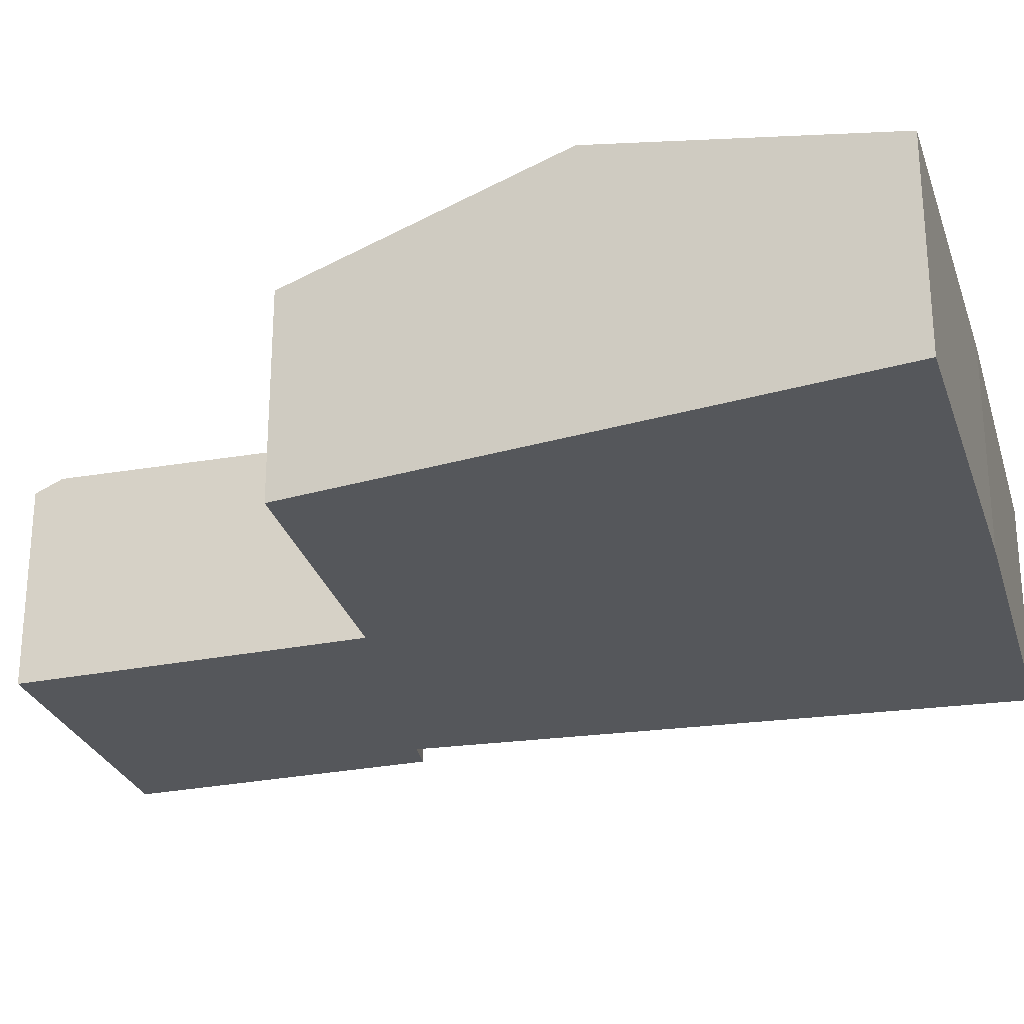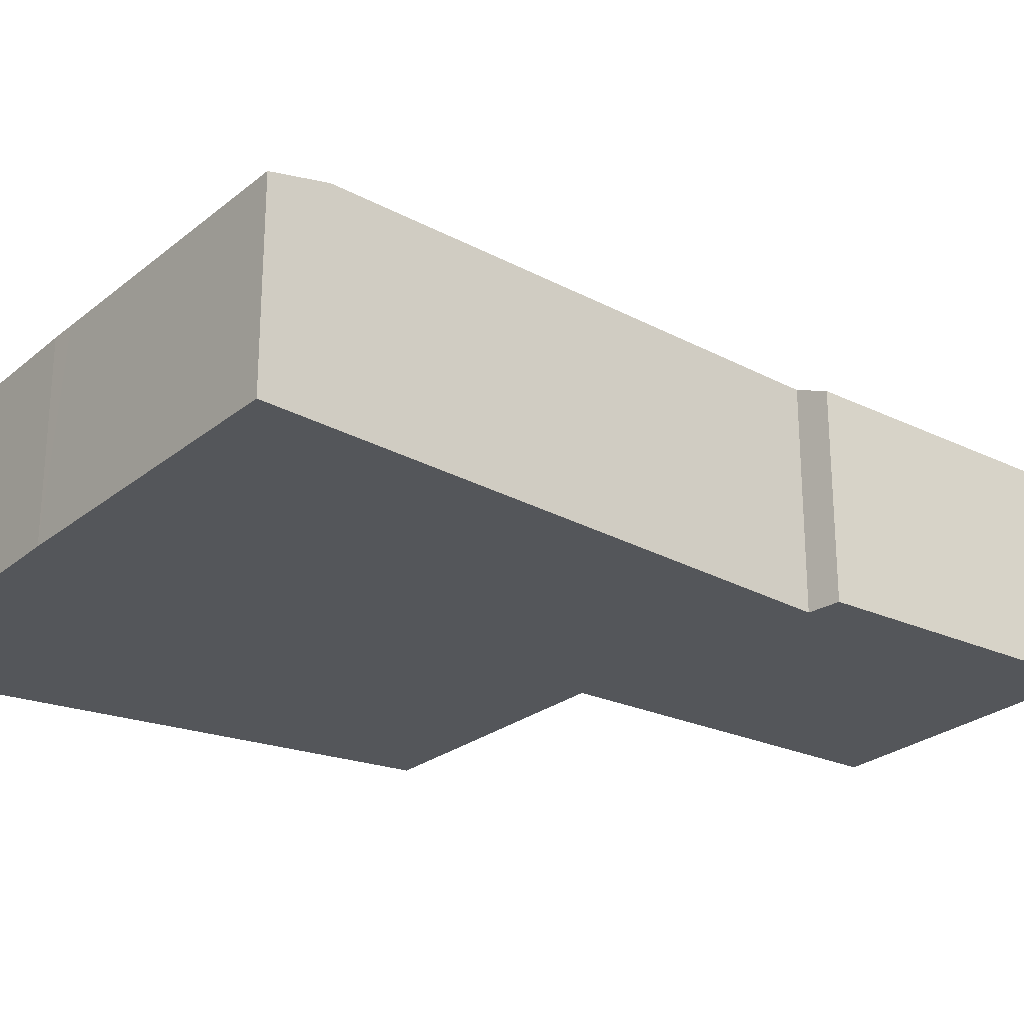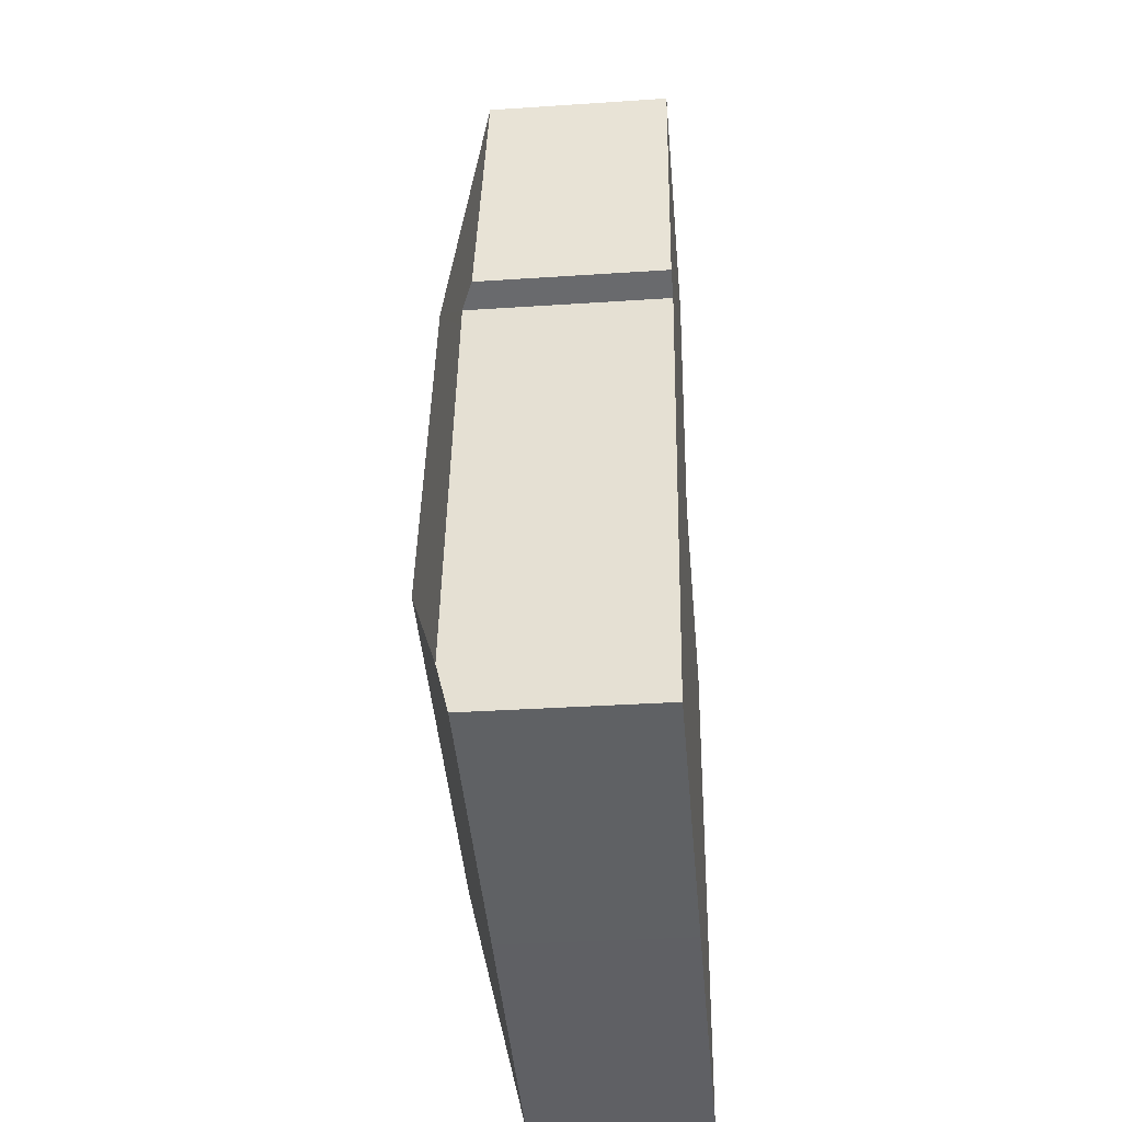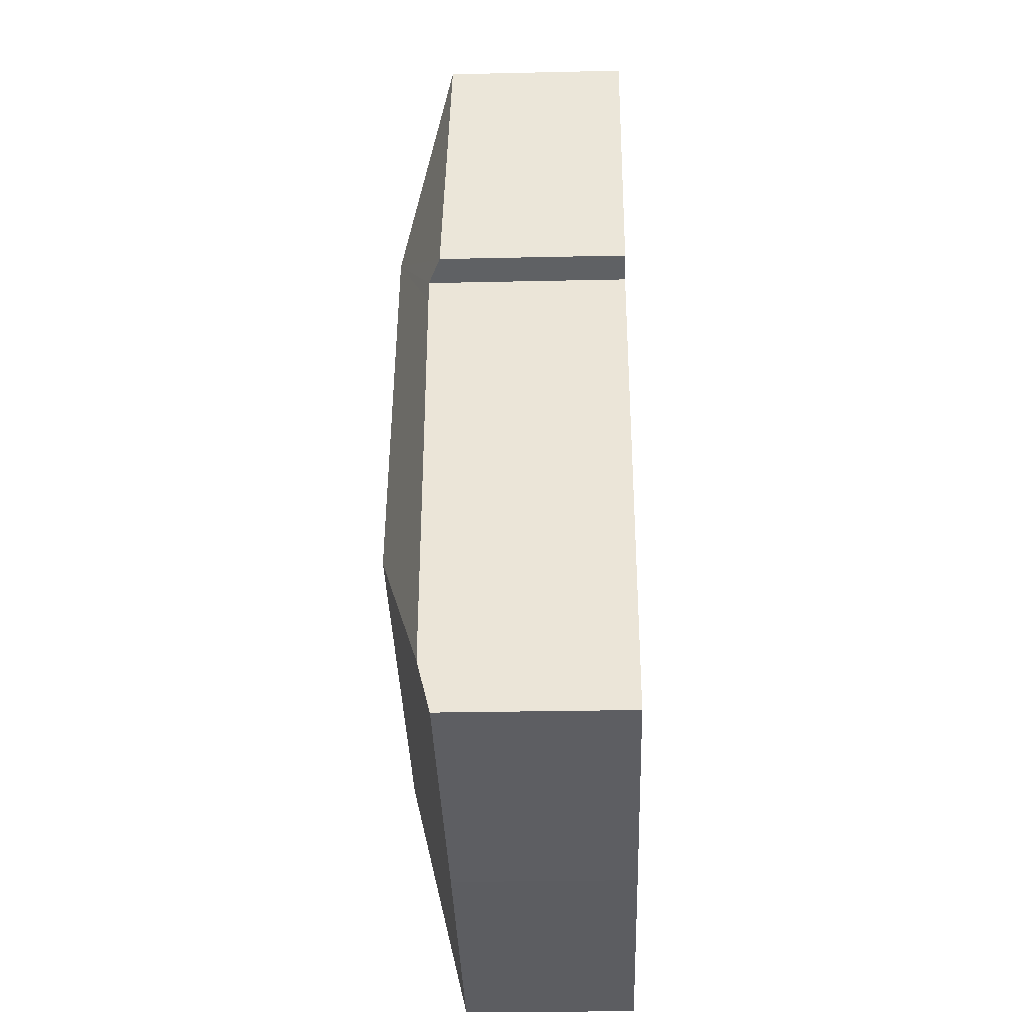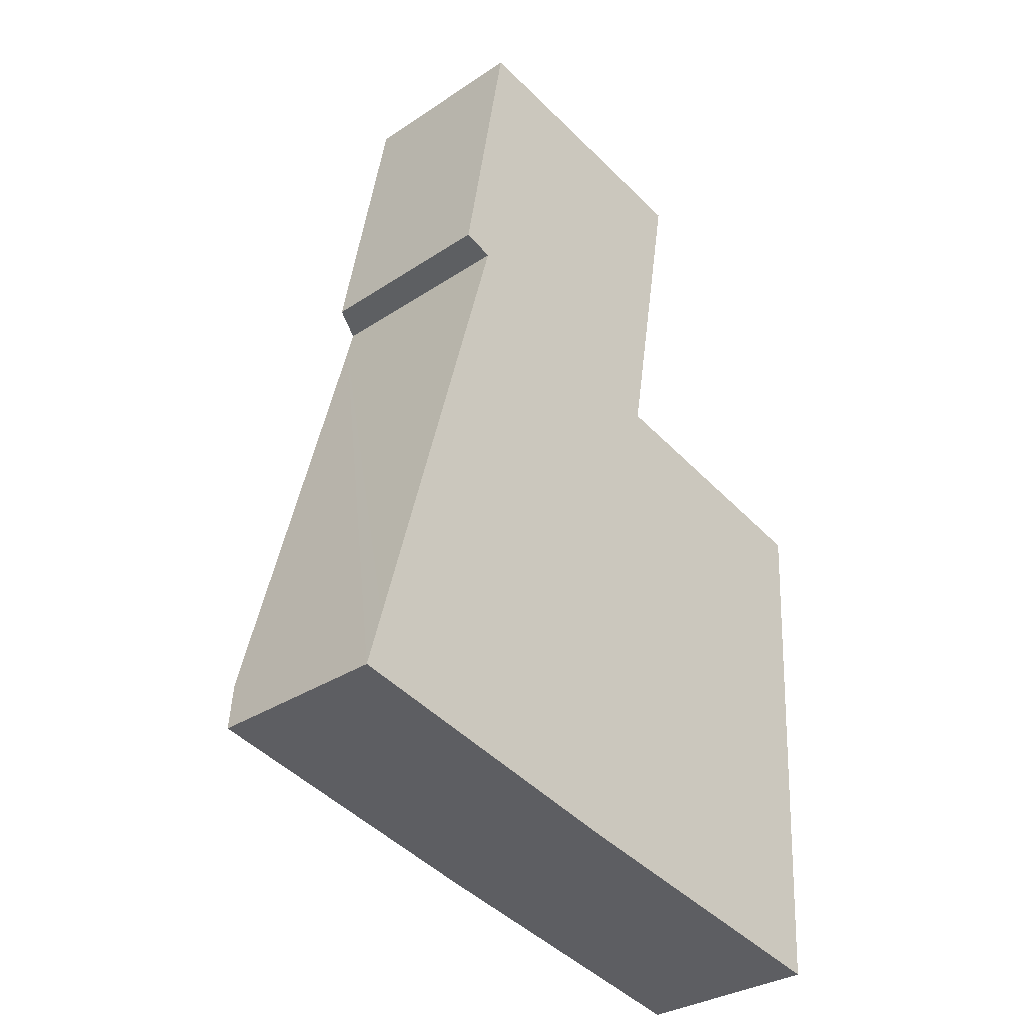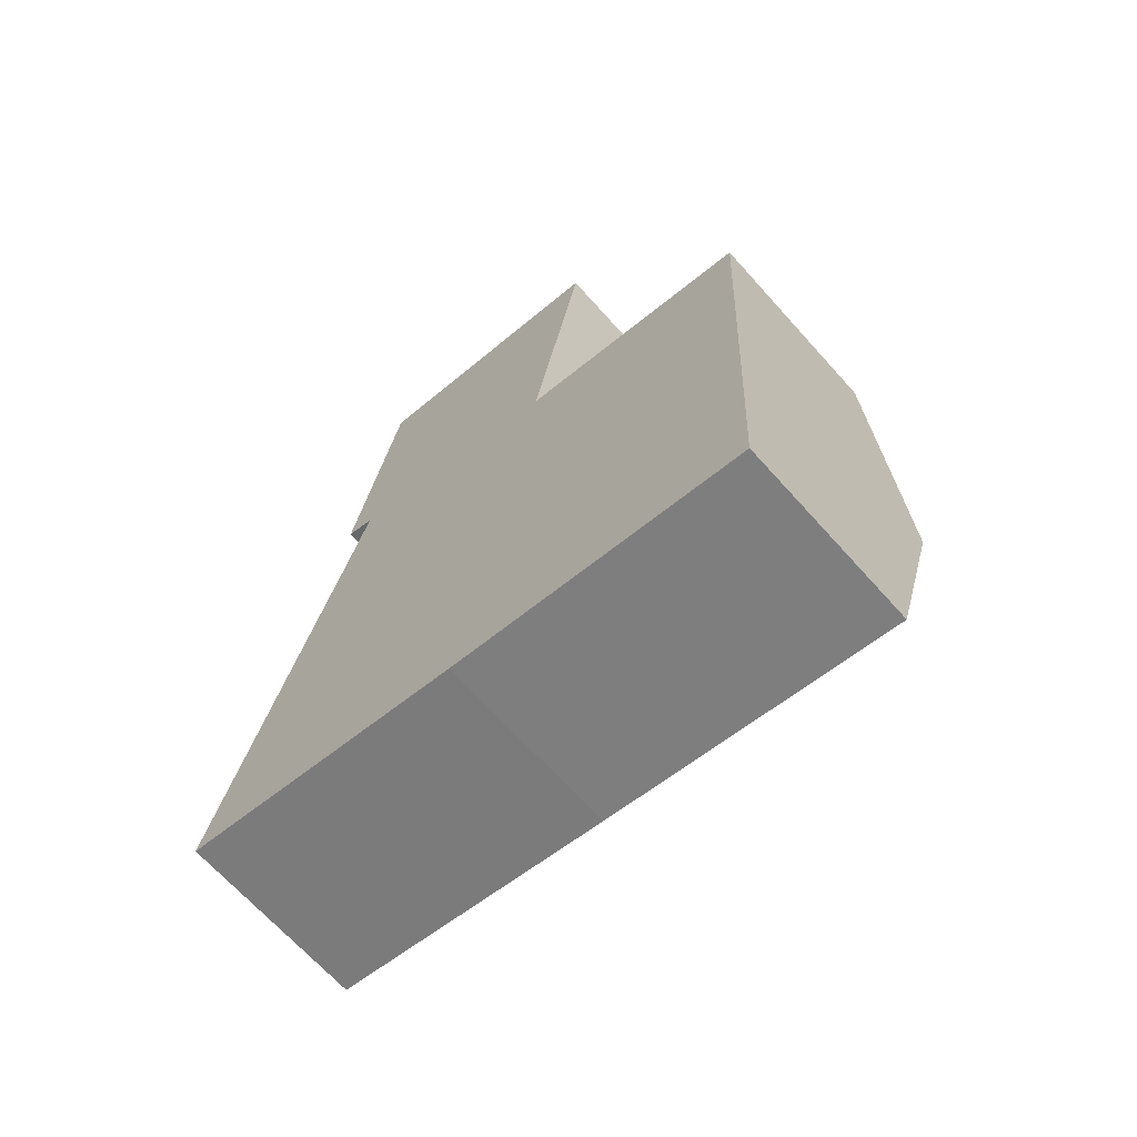
<metadata>
{"format":"obj","ext":"obj","renderer":"f3d","projection":"perspective","resolution":1024,"background":"white","views":[{"elev":-26.9,"azim":117.4,"up":"+Y"},{"elev":-25.7,"azim":-116.2,"up":"+Y"},{"elev":-33.8,"azim":-84.8,"up":"+Z"},{"elev":-26.4,"azim":-88.0,"up":"+Z"},{"elev":-31.9,"azim":-46.8,"up":"+Z"},{"elev":-68.0,"azim":41.9,"up":"+Z"}]}
</metadata>
<code>
v  6.407 2.896 10.98
v  3.582 3.673 7.237
v  4.128 3.673 9.523
v  5.695 2.781 6.812
v  2.658 3.673 3.367
v  5.673 2.778 6.685
v  5.79 2.728 6.658
v  2.436 2.737 12.17
v  6.471 2.737 11.36
v  5.866 2.729 6.641
v  9.327 2.752 5.846
v  4.973 3.673 2.901
v  9.147 3.673 2.061
v  0.221 2.938 0.807
v  4.073 2.722 -0.867
v  0 2.733 1.673e-16
v  4.429 2.721 -0.943
v  8.963 2.733 -1.805
v  1.732 2.847 8.081
v  2.166 3.037 7.928
v  2.061 3.031 7.543
v  1.732 -4.948e-16 8.081
v  2.436 -7.452e-16 12.17
v  0 0 0
v  0.221 -4.941e-17 0.807
v  2.061 -4.619e-16 7.543
v  2.166 -4.855e-16 7.928
v  6.471 -6.954e-16 11.36
v  5.673 -4.093e-16 6.685
v  5.79 -4.077e-16 6.658
v  9.327 -3.58e-16 5.846
v  5.866 -4.066e-16 6.641
v  6.407 -6.723e-16 10.98
v  5.695 -4.171e-16 6.812
v  9.147 -1.262e-16 2.061
v  8.963 1.105e-16 -1.805
v  4.429 5.774e-17 -0.943
v  4.073 5.309e-17 -0.867
g defaultobject
f 1 2 3
f 2 1 4
f 2 4 5
f 5 4 6
f 5 6 7
f 1 8 9
f 8 1 3
f 10 5 7
f 5 10 11
f 5 11 12
f 12 11 13
f 14 15 16
f 15 14 5
f 15 5 17
f 17 5 18
f 18 5 12
f 18 12 13
f 3 19 8
f 19 3 20
f 20 3 21
f 21 3 14
f 14 3 2
f 14 2 5
f 22 8 19
f 8 22 23
f 24 14 16
f 14 24 21
f 21 24 25
f 21 25 26
f 21 26 20
f 20 26 27
f 23 9 8
f 9 23 28
f 29 7 6
f 7 29 10
f 10 29 11
f 11 29 30
f 11 30 31
f 31 30 32
f 28 1 9
f 1 28 4
f 4 28 33
f 4 33 34
f 4 34 6
f 6 34 29
f 31 13 11
f 13 31 35
f 13 35 18
f 18 35 36
f 36 17 18
f 17 36 37
f 37 15 17
f 15 37 16
f 16 37 24
f 24 37 38
f 27 19 20
f 19 27 22
f 35 37 36
f 37 35 38
f 38 35 24
f 24 35 31
f 24 31 25
f 25 31 30
f 25 30 29
f 25 29 26
f 30 31 32
f 26 29 34
f 26 34 33
f 26 33 27
f 27 33 22
f 22 33 23
f 23 33 28

</code>
